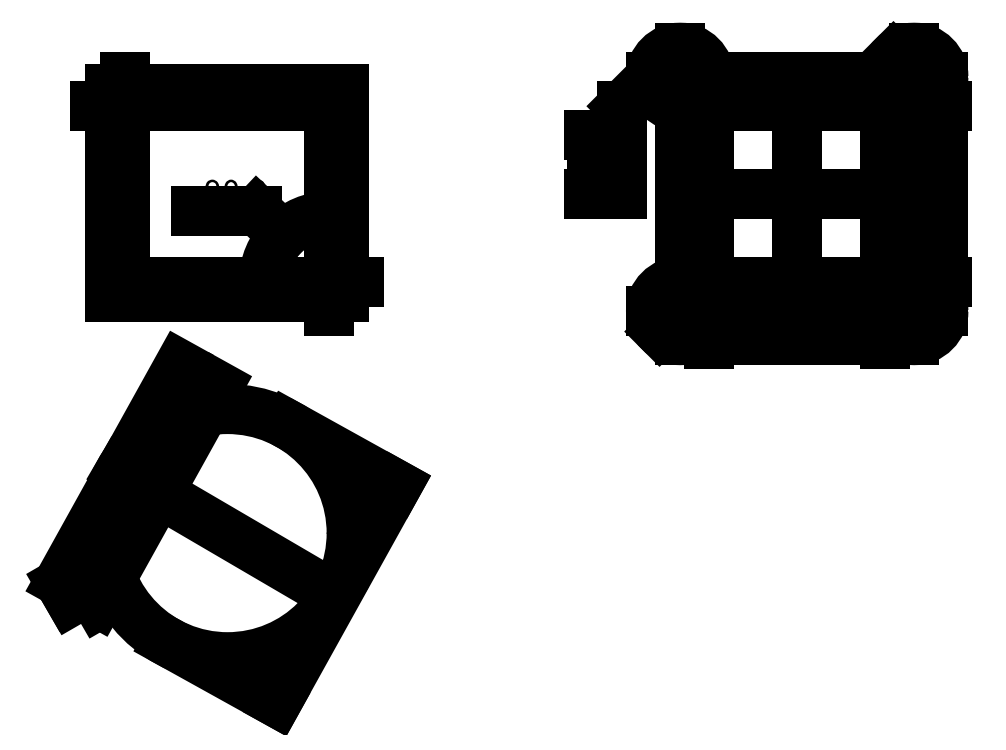
<metadata>
{"format":"dxf","ext":"dxf","renderer":"ezdxf+matplotlib","layout":"modelspace","background":"white","min_lineweight":24,"dpi":150}
</metadata>
<code>
0
SECTION
2
ENTITIES
0
LINE
8
0
10
20
20
180
11
20
21
180
0
LINE
8
0
10
20
20
190
11
20
21
190
0
LINE
8
0
10
20
20
190
11
20
21
180
0
LINE
8
0
10
10
20
180
11
10
21
180
0
LINE
8
0
10
10
20
180
11
20
21
180
0
LINE
8
0
10
20
20
180
11
20
21
180
0
LINE
8
0
10
90
20
120
11
90
21
120
0
LINE
8
0
10
90
20
110
11
90
21
110
0
LINE
8
0
10
90
20
110
11
90
21
120
0
LINE
8
0
10
100
20
120
11
100
21
120
0
LINE
8
0
10
100
20
120
11
90
21
120
0
LINE
8
0
10
90
20
120
11
90
21
120
0
LINE
8
0
10
210
20
200
11
210
21
190
0
LEADER
8
0
3
Standard
71
1
72
0
73
3
74
0
75
0
40
1
41
10
76
3
76
3
10
200
20
190
30
0
10
190
20
180
30
0
10
190
20
150
30
0
0
LEADER
8
0
3
Standard
71
1
72
0
73
3
74
0
75
0
40
1
41
10
76
3
76
3
10
74.19
20
135.8
30
0
10
65.25
20
144.2
30
0
10
44.5
20
144.2
30
0
0
LINE
8
0
10
95
20
114.8
11
15
21
114.8
0
LINE
8
0
10
95
20
185.8
11
95
21
114.8
0
LINE
8
0
10
15
20
185.8
11
95
21
185.8
0
LINE
8
0
10
20
20
180
11
90
21
180
0
LINE
8
0
10
20
20
180
11
20
21
190
0
LINE
8
0
10
15
20
114.8
11
15
21
185.8
0
LINE
8
0
10
90
20
180
11
90
21
120
0
LINE
8
0
10
90
20
120
11
20
21
120
0
ARC
8
0
10
90
20
120
40
22.36
50
90
51
180
0
LINE
8
0
10
20
20
120
11
20
21
180
0
LINE
8
0
10
20
20
180
11
10
21
180
0
LINE
8
0
10
90
20
120
11
100
21
120
0
LINE
8
0
10
90
20
120
11
90
21
110
0
DIMENSION
8
0
2
*D3
10
180
20
150
30
0
11
178.1
21
160
31
0
70
32
71
5
72
0
3
Standard
53
0
210
0
220
0
230
1
13
190
23
170
33
0
14
190
24
150
34
0
50
90
0
CIRCLE
8
0
10
210
20
190
40
10
0
LINE
8
0
10
210
20
110
11
210
21
190
0
LINE
8
0
10
210
20
190
11
290
21
190
0
LINE
8
0
10
210
20
190
11
210
21
200
0
LINE
8
0
10
210
20
190
11
200
21
190
0
CIRCLE
8
0
10
290
20
190
40
10
0
DIMENSION
8
0
2
*D4
10
282.9
20
197.1
30
0
11
291.3
21
191.3
31
0
70
35
71
5
72
0
3
Standard
53
0
210
0
220
0
230
1
15
297.1
25
182.9
35
0
40
0
0
LINE
8
0
10
290
20
190
11
300
21
190
0
LINE
8
0
10
290
20
190
11
290
21
200
0
LINE
8
0
10
290
20
190
11
290
21
110
0
DIMENSION
8
0
2
*D5
10
300
20
120
30
0
11
298.1
21
150
31
0
70
32
71
5
72
0
3
Standard
53
0
210
0
220
0
230
1
13
280
23
180
33
0
14
280
24
120
34
0
50
90
0
LINE
8
0
10
280
20
180
11
280
21
120
0
LINE
8
0
10
220
20
180
11
280
21
180
0
LINE
8
0
10
220
20
120
11
220
21
180
0
LINE
8
0
10
280
20
120
11
220
21
120
0
LINE
8
0
10
290
20
110
11
210
21
110
0
CIRCLE
8
0
10
290
20
110
40
10
0
CIRCLE
8
0
10
210
20
110
40
10
0
DIMENSION
8
0
2
*D6
10
280
20
100
30
0
11
250
21
101.9
31
0
70
32
71
5
72
0
3
Standard
53
0
210
0
220
0
230
1
13
220
23
120
33
0
14
280
24
120
34
0
0
LINE
8
0
10
290
20
110
11
300
21
110
0
LINE
8
0
10
290
20
110
11
290
21
100
0
LINE
8
0
10
210
20
110
11
210
21
100
0
LINE
8
0
10
210
20
110
11
200
21
110
0
DIMENSION
8
0
2
*D7
10
217.1
20
117.1
30
0
11
208.7
21
111.3
31
0
70
35
71
5
72
0
3
Standard
53
0
210
0
220
0
230
1
15
202.9
25
102.9
35
0
40
0
0
MTEXT
8
0
10
47
20
154.8
30
0
40
8
41
18.67
71
1
72
1
1
90
7
STANDARD
210
0
220
0
230
1
50
0
73
2
44
1
0
LINE
8
0
10
38.87
20
91.61
11
-2.305
21
17.44
0
LINE
8
0
10
51.98
20
84.33
11
10.81
21
10.16
0
DIMENSION
8
0
2
*D8
10
7.613
20
15.7
30
0
11
3.334
21
15.39
31
0
70
32
71
5
72
0
3
Standard
53
0
210
0
220
0
230
1
13
-2.305
23
17.44
33
0
14
10.81
24
10.16
34
0
50
30
0
CIRCLE
8
0
10
55.21
20
34.01
40
42.43
0
LINE
8
0
10
72
20
-23.83
11
34.62
21
-3.083
0
LINE
8
0
10
113.2
20
50.35
11
72
21
-23.83
0
LINE
8
0
10
113.2
20
50.36
11
75.8
21
71.1
0
DIMENSION
8
0
2
*D9
10
18.59
20
55.43
30
0
11
56.16
21
35.63
31
0
70
35
1
%%C40ø
71
5
72
0
3
Standard
53
0
210
0
220
0
230
1
15
91.83
25
12.59
35
0
40
0
0
LINE
8
0
10
221
20
150
11
279
21
150
0
LINE
8
0
10
250
20
179
11
250
21
121
0
ENDSEC
0
EOF

</code>
